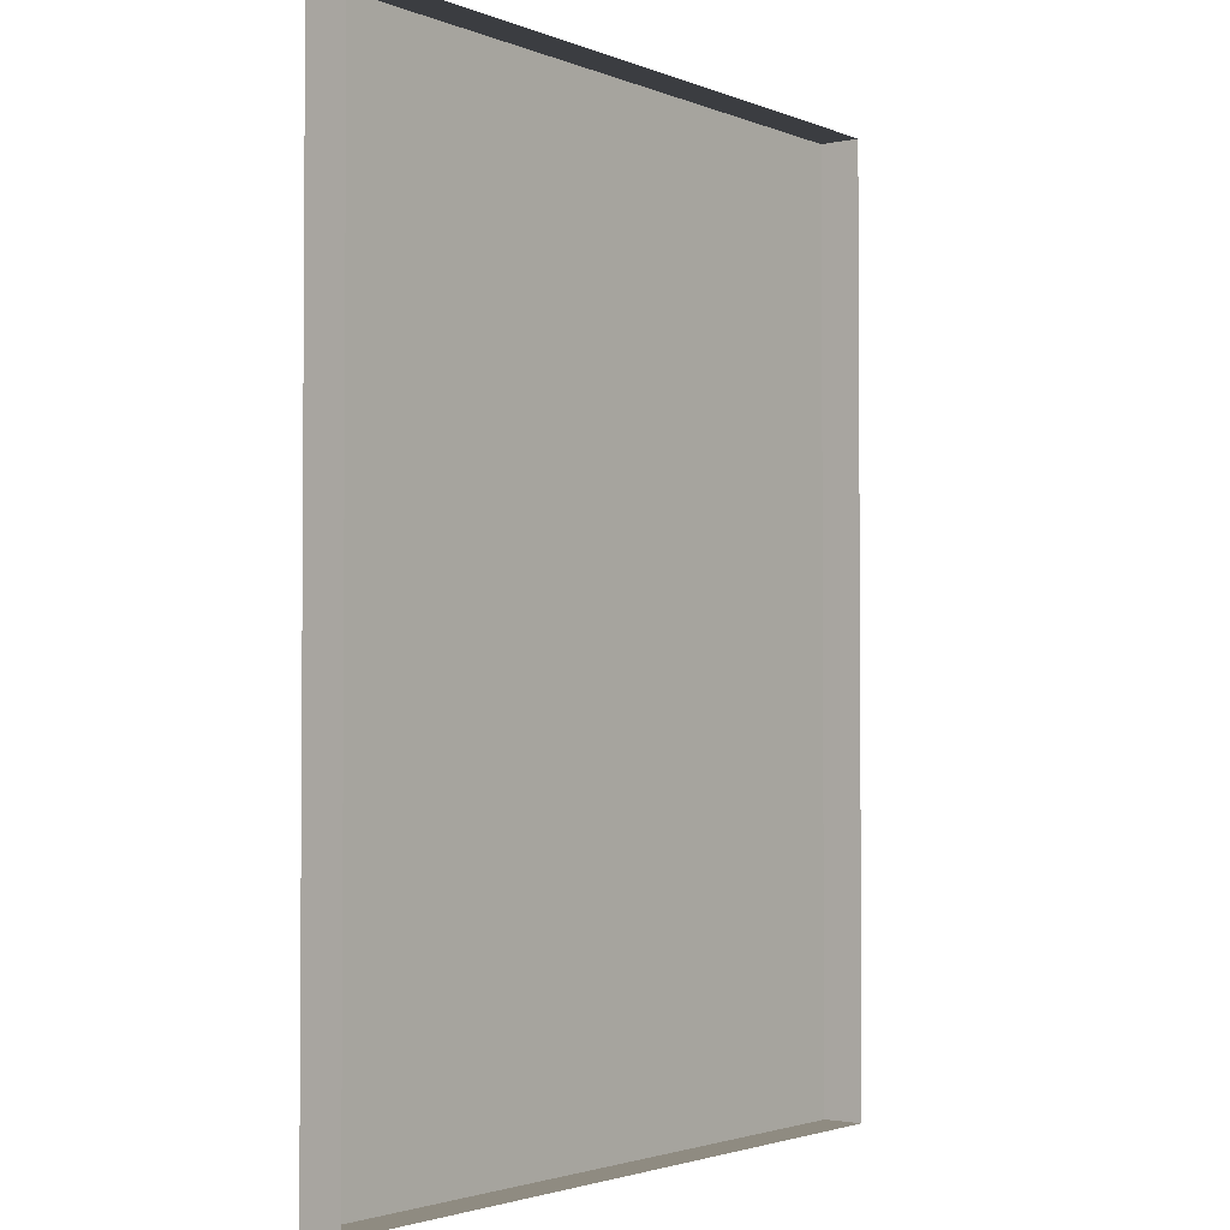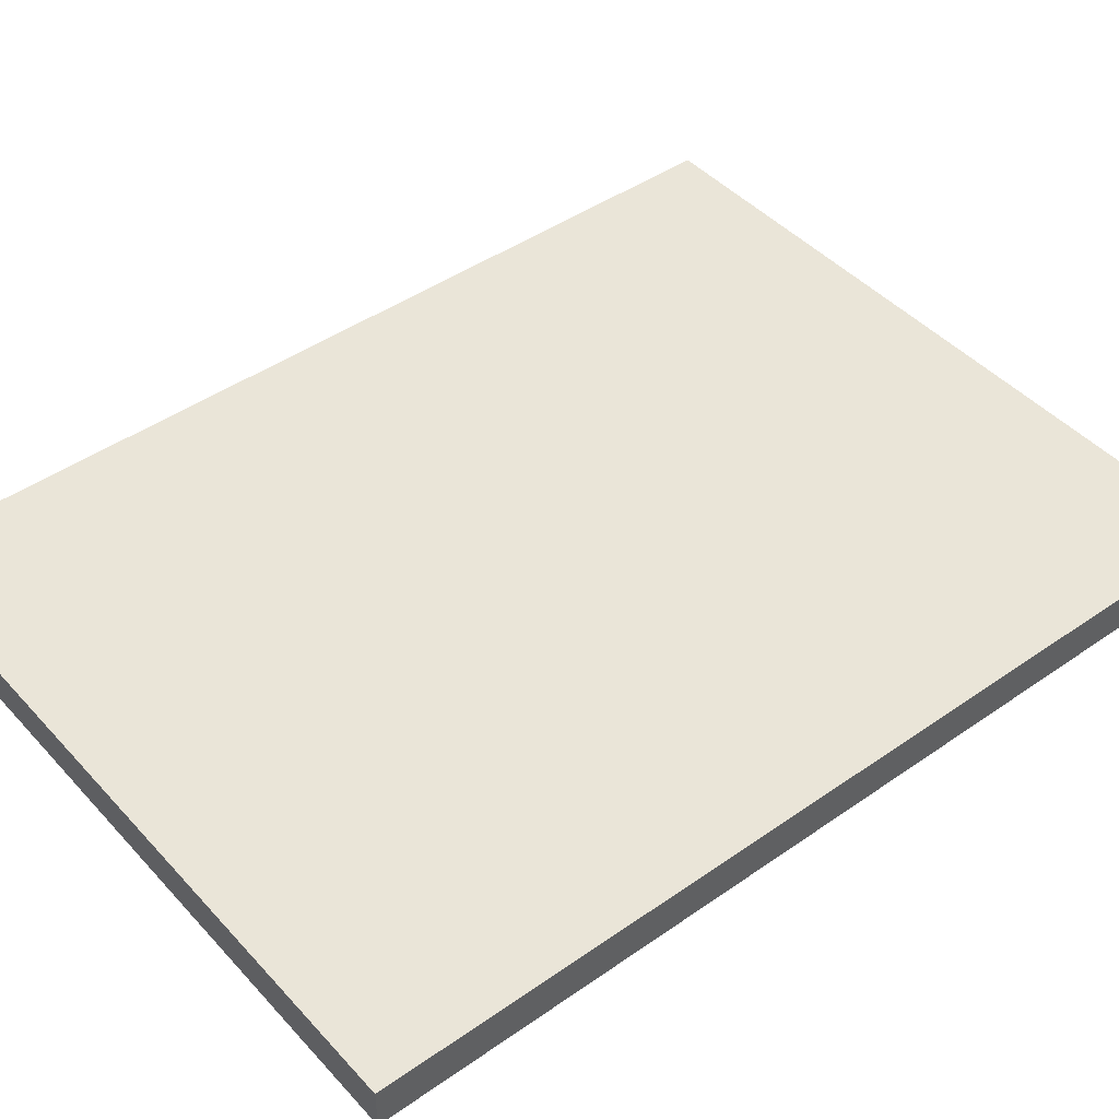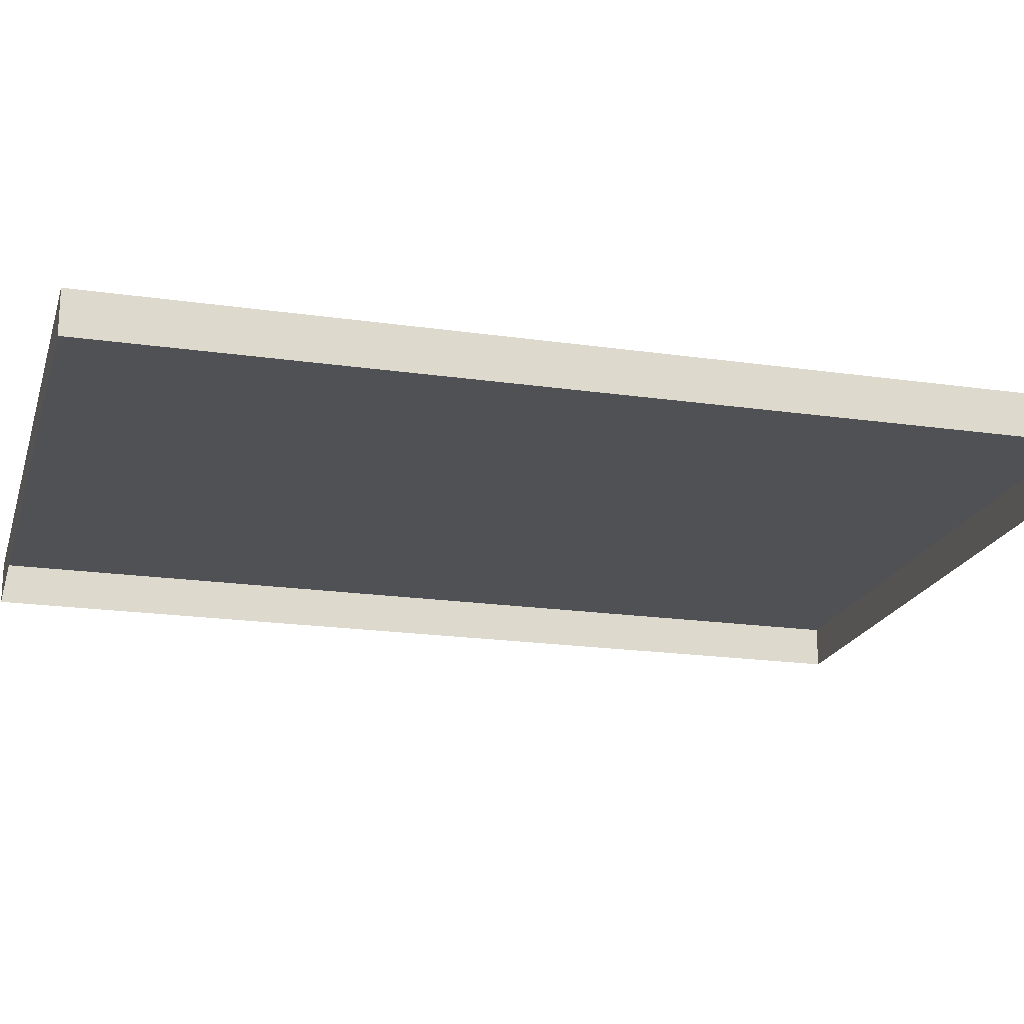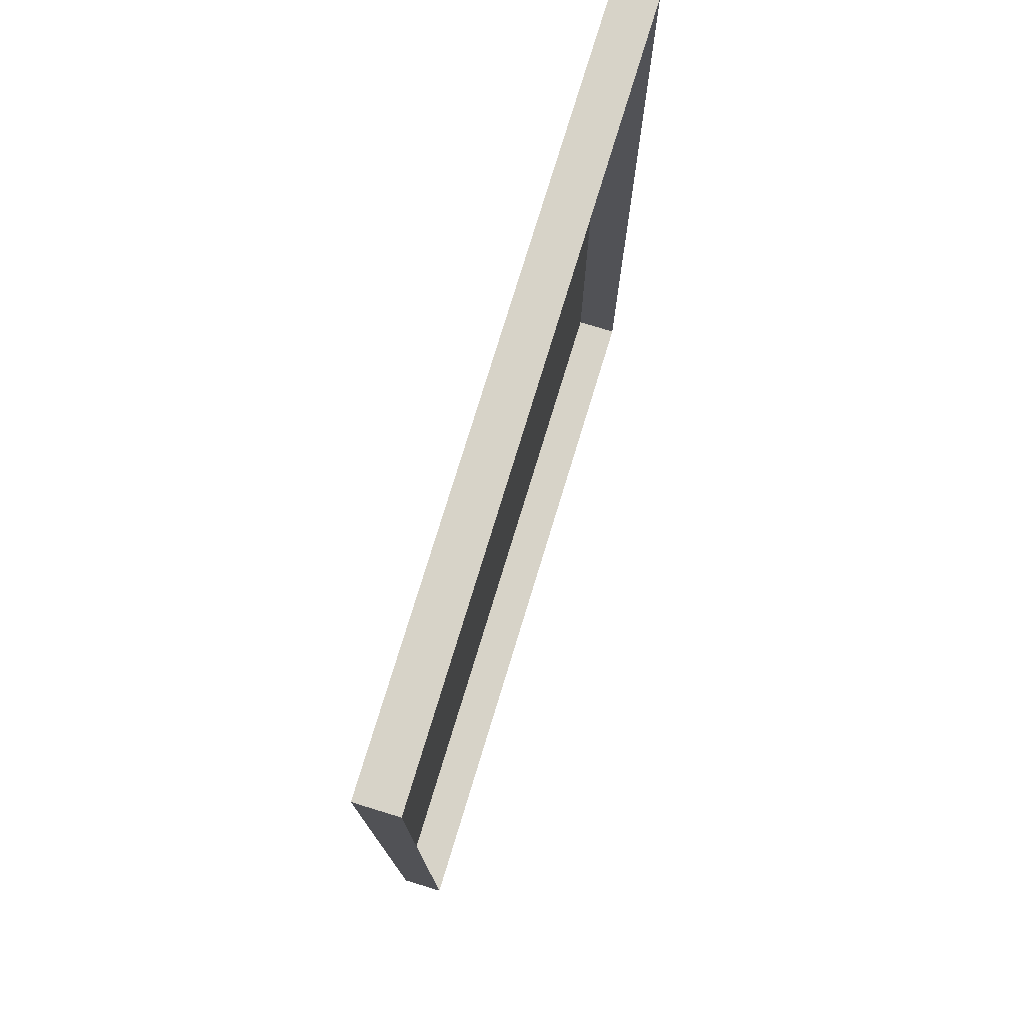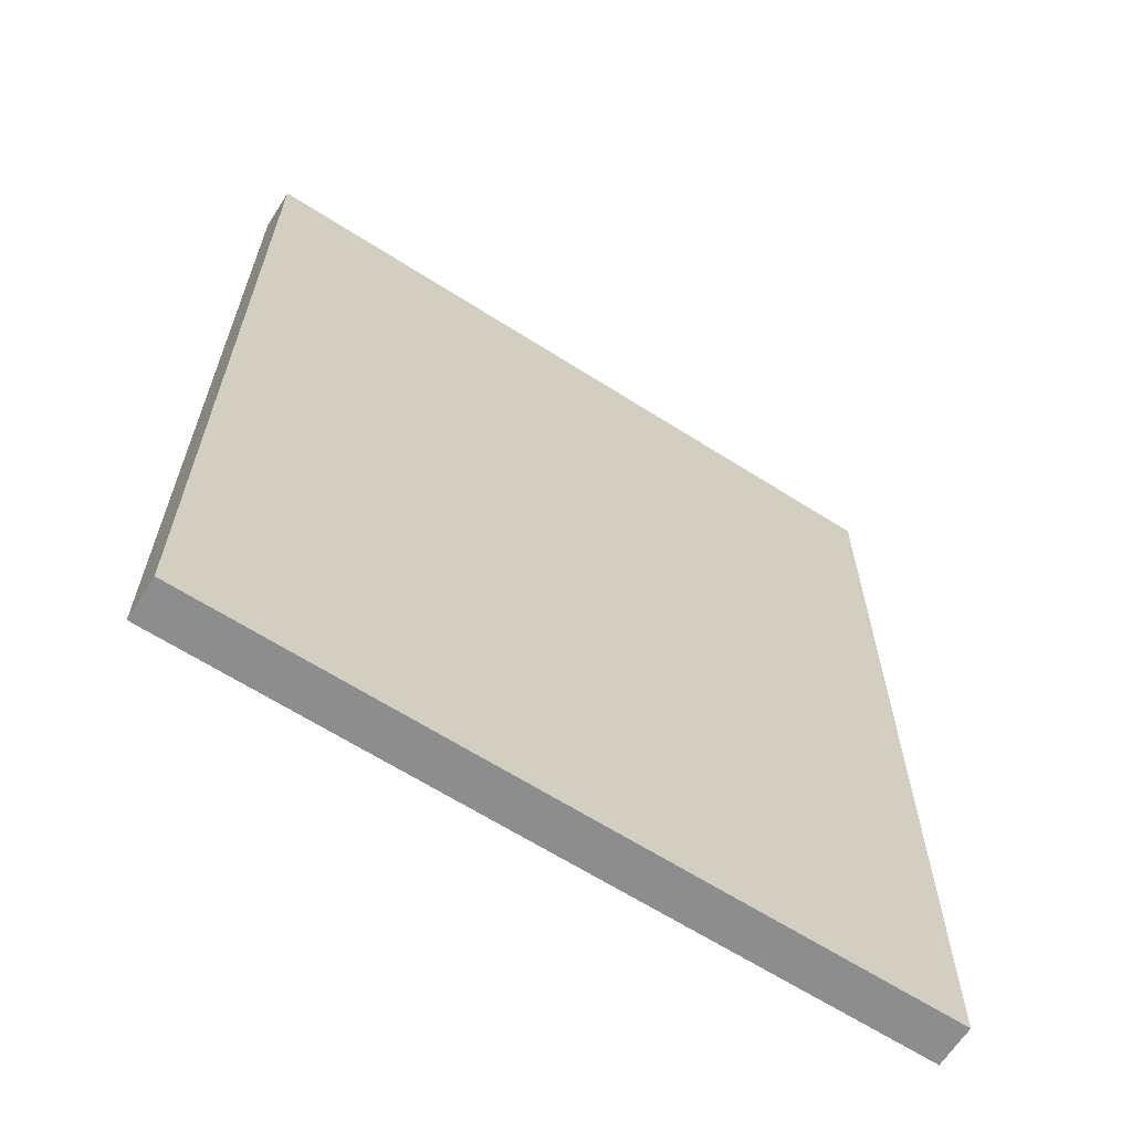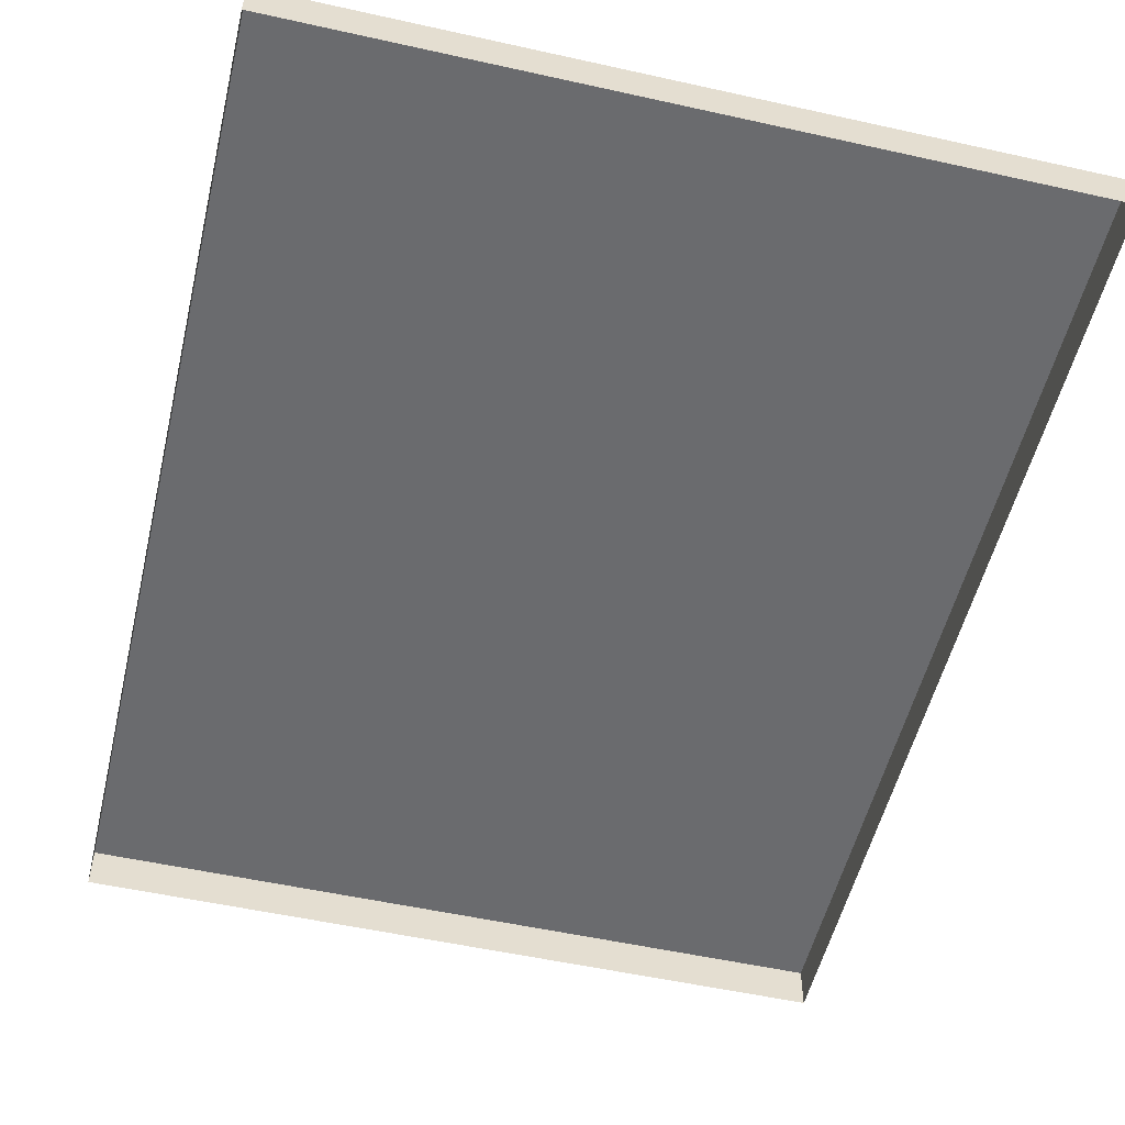
<metadata>
{"format":"obj","ext":"obj","renderer":"f3d","projection":"perspective","resolution":1024,"background":"white","views":[{"elev":-2.4,"azim":-53.4,"up":"+Z"},{"elev":44.7,"azim":-129.1,"up":"+Y"},{"elev":-19.6,"azim":-105.1,"up":"+Y"},{"elev":77.0,"azim":-73.0,"up":"+Z"},{"elev":-64.7,"azim":147.3,"up":"+Z"},{"elev":-53.4,"azim":166.6,"up":"+Y"}]}
</metadata>
<code>
o mesh240/mesh240-geometry#mesh240-geometry
v -0.3976 -0.2113 0.2186
v -0.3976 -0.2157 0.3176
v -0.3976 -0.2157 0.2186
v -0.3976 -0.2113 0.3176
v -0.4743 -0.2157 0.2186
v -0.4743 -0.2113 0.3176
v -0.4743 -0.2113 0.2186
v -0.4743 -0.2157 0.3176
f 1 2 3
f 2 1 4
f 5 1 3
f 1 6 4
f 6 2 4
f 1 5 7
f 6 1 7
f 2 6 8
f 5 6 7
f 6 5 8
f 3 2 1
f 4 1 2
f 3 1 5
f 4 6 1
f 4 2 6
f 7 5 1
f 7 1 6
f 8 6 2
f 7 6 5
f 8 5 6

</code>
